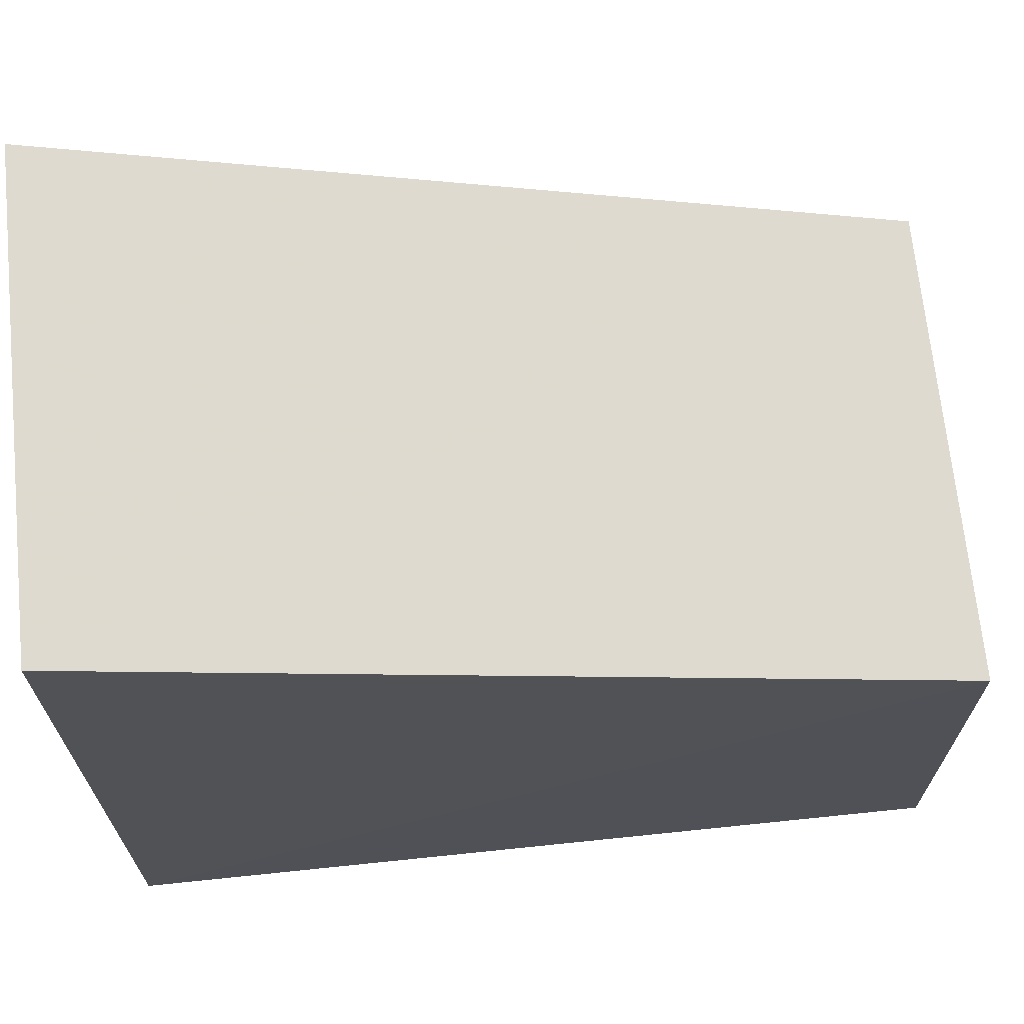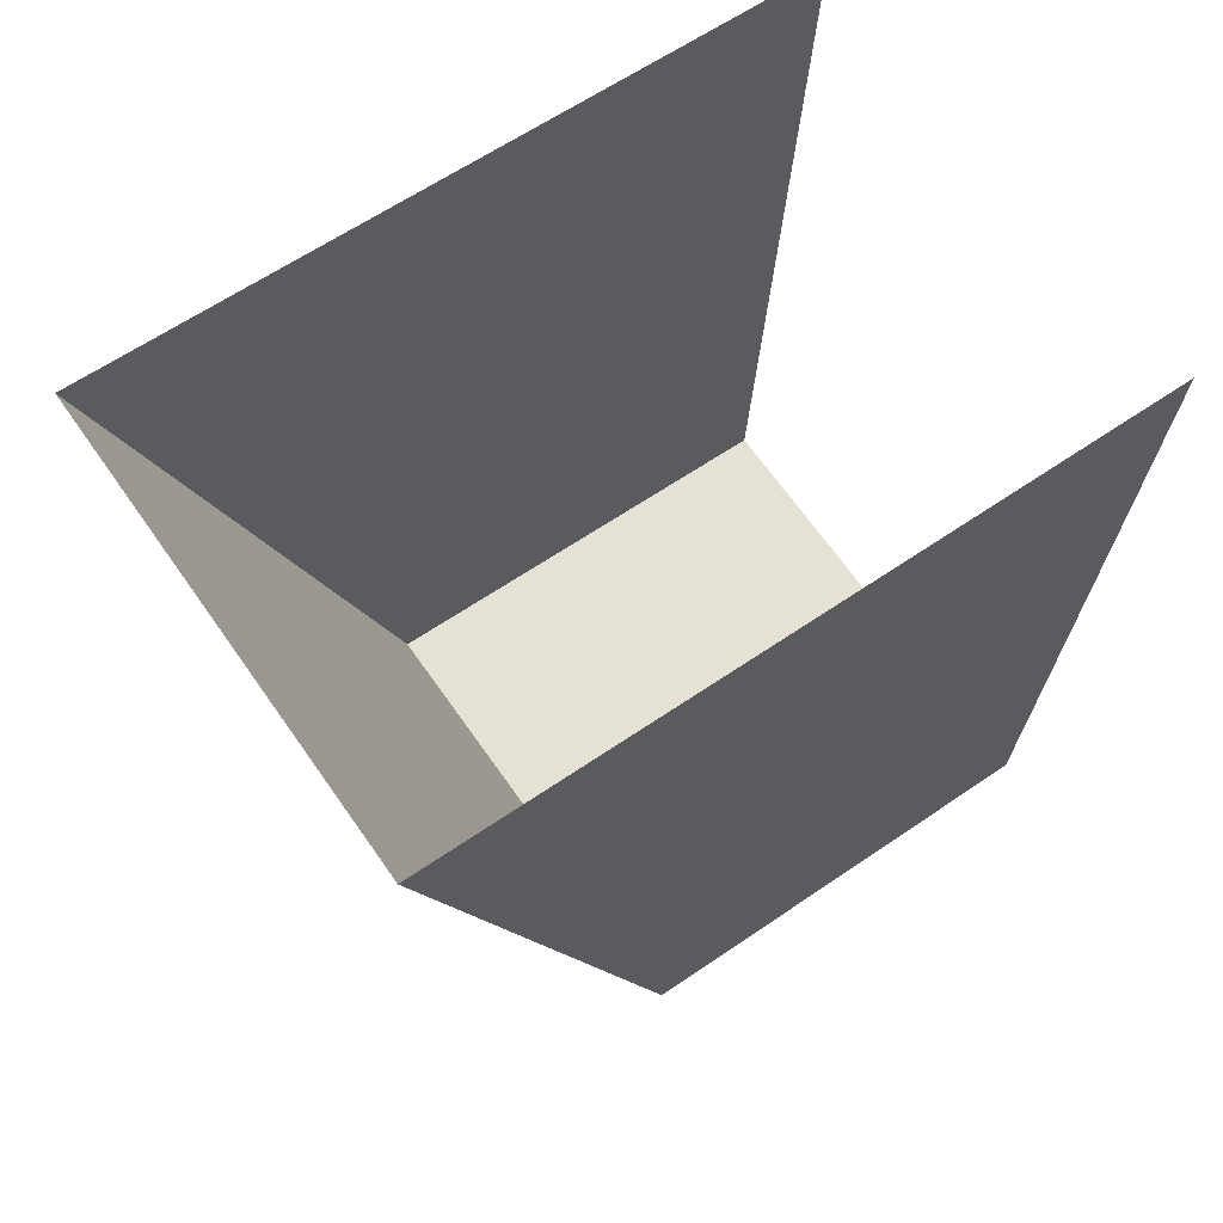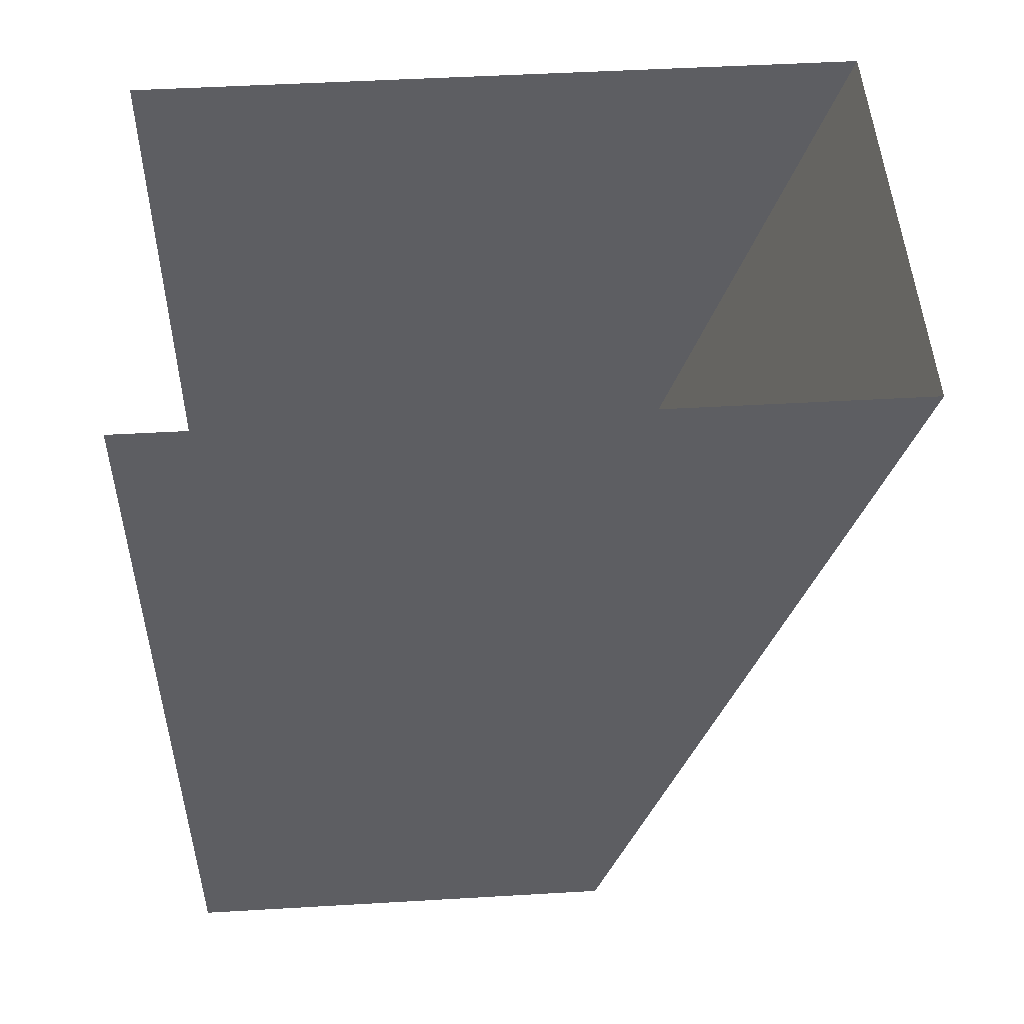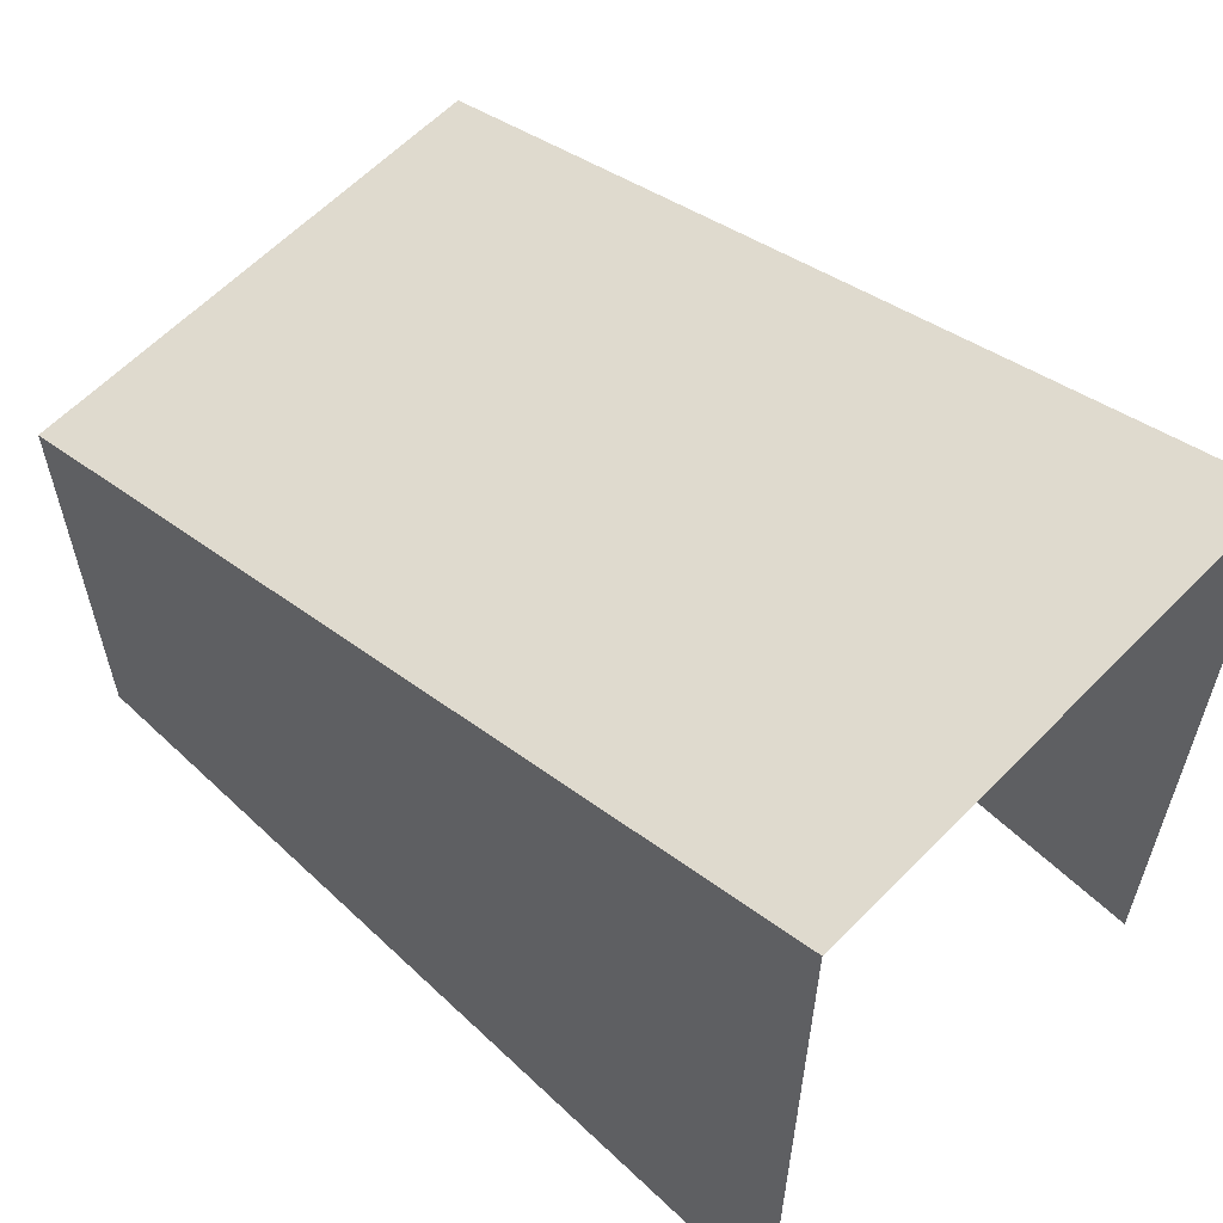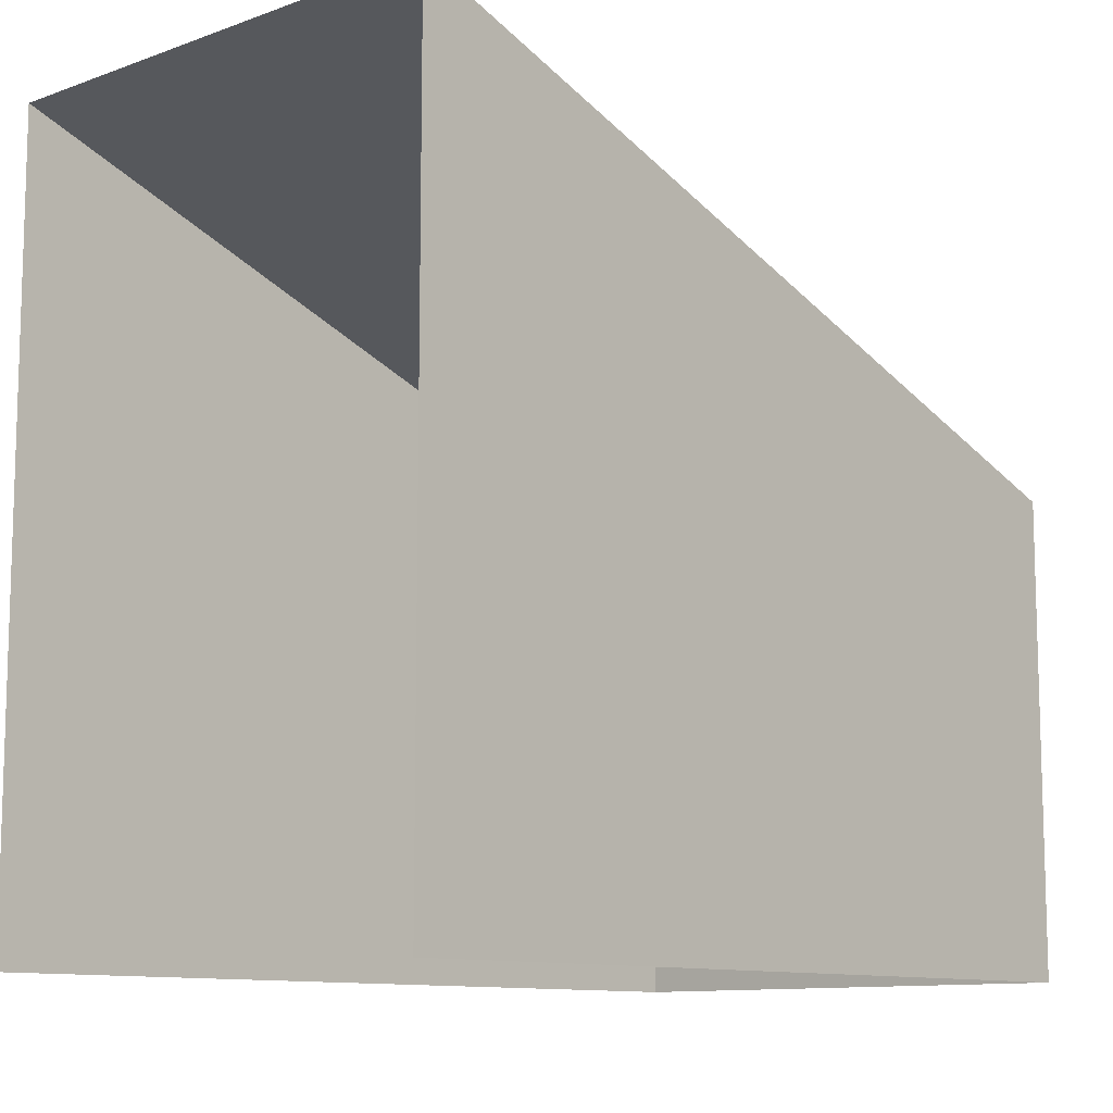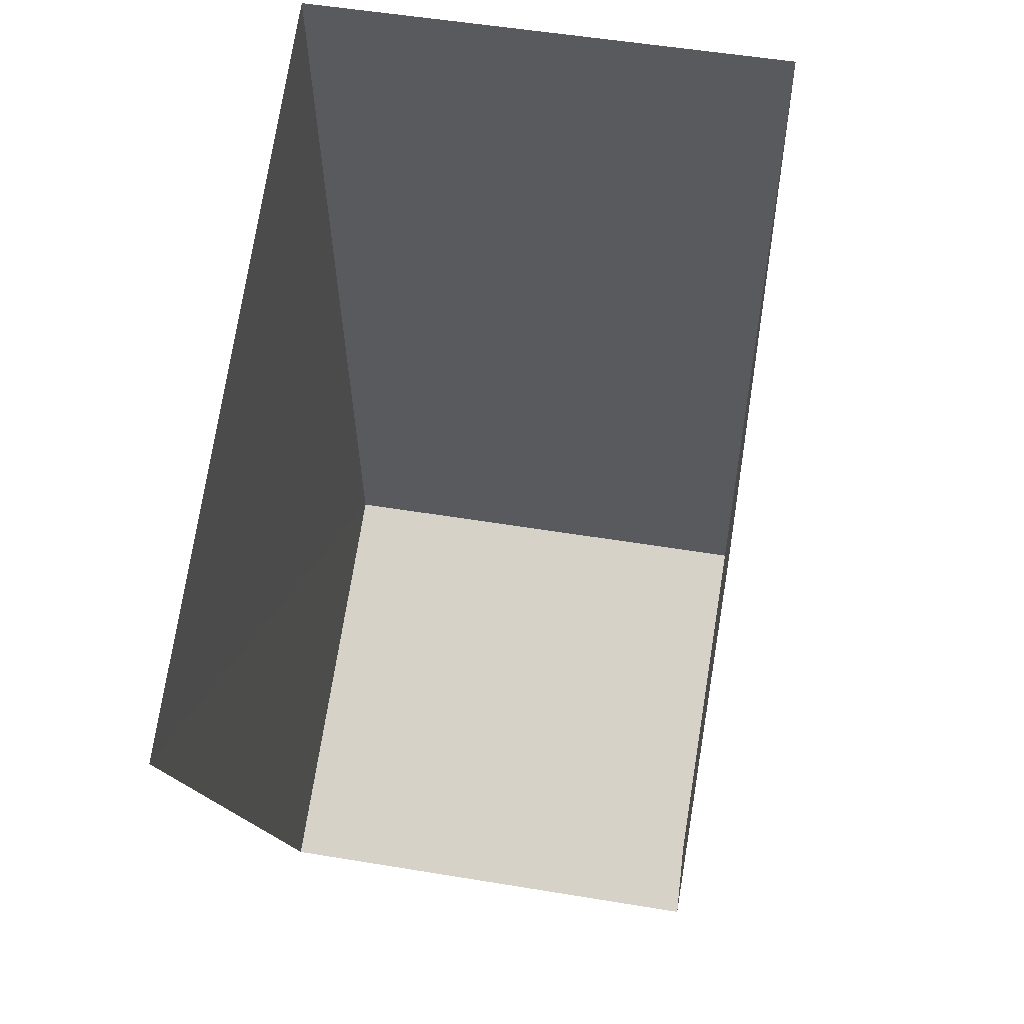
<metadata>
{"format":"obj","ext":"obj","renderer":"f3d","projection":"perspective","resolution":1024,"background":"white","views":[{"elev":68.5,"azim":-99.8,"up":"+Z"},{"elev":61.9,"azim":54.9,"up":"+Y"},{"elev":54.0,"azim":-93.6,"up":"+Y"},{"elev":60.7,"azim":129.9,"up":"+Z"},{"elev":-10.6,"azim":-141.8,"up":"+Z"},{"elev":76.6,"azim":-170.8,"up":"+Y"}]}
</metadata>
<code>
v -3.728e+05 -1.049e+05 25.9
v -3.728e+05 -1.048e+05 25.89
v -3.728e+05 -1.048e+05 25.89
v -3.728e+05 -1.049e+05 25.9
v -3.728e+05 -1.048e+05 32.58
v -3.728e+05 -1.049e+05 29.96
v -3.728e+05 -1.048e+05 32.58
v -3.728e+05 -1.049e+05 29.96
f 1 2 3
f 1 4 2
f 7 3 2
f 5 7 2
f 5 6 7
f 5 8 6
f 6 1 3
f 7 6 3
f 6 4 1
f 6 8 4
f 8 2 4
f 8 5 2

</code>
